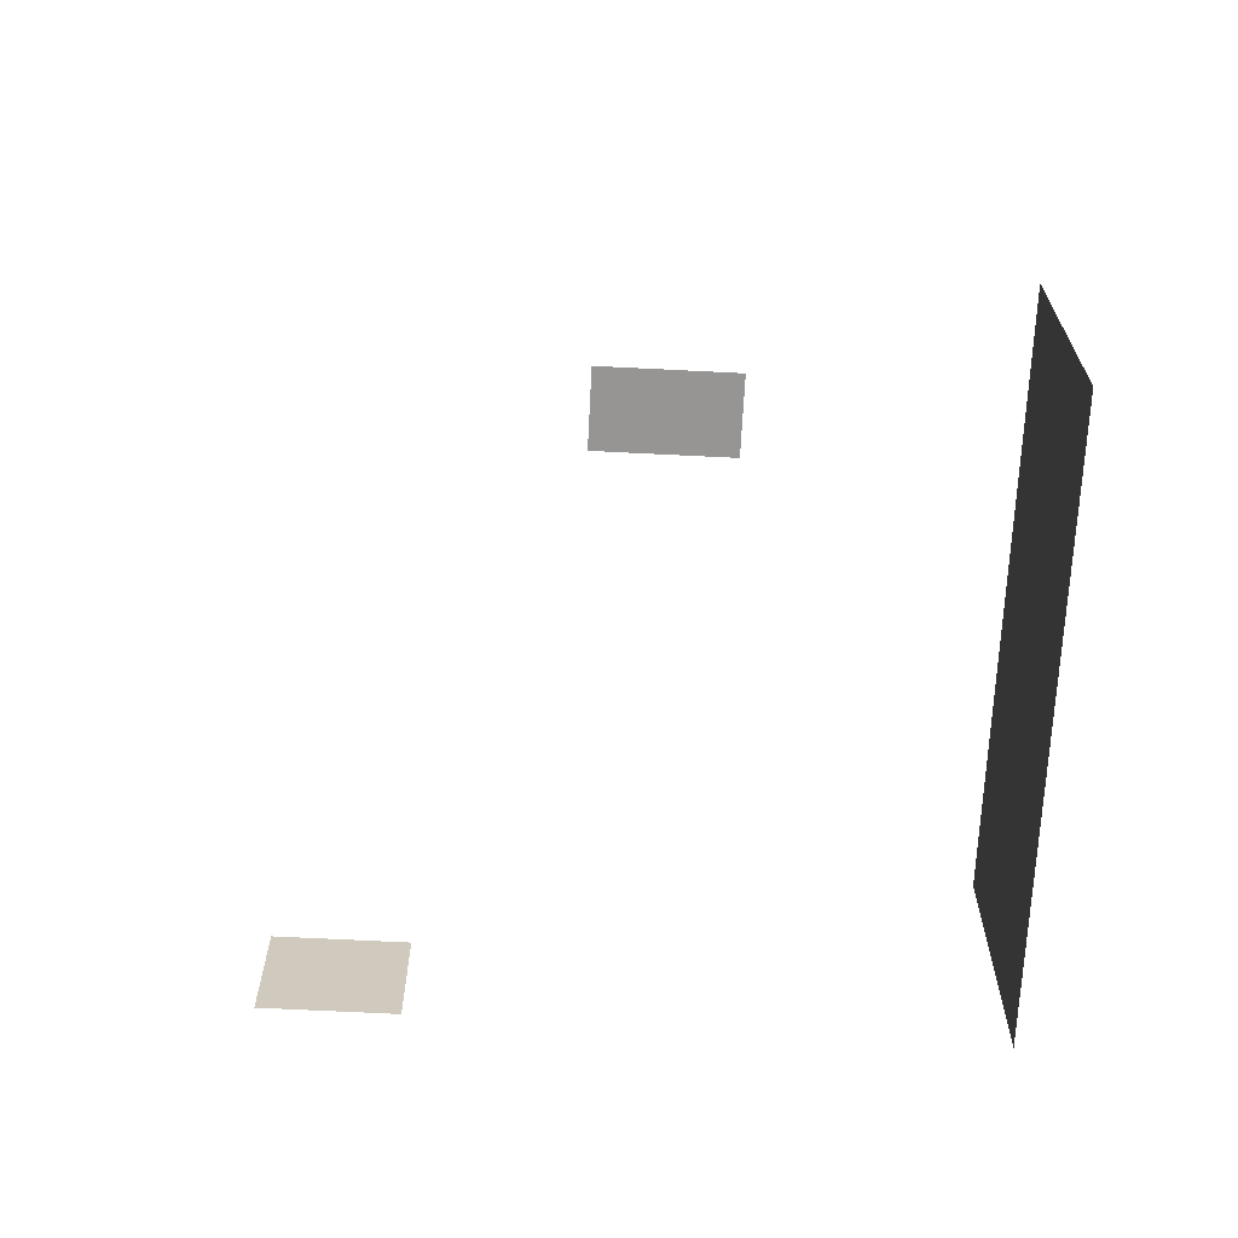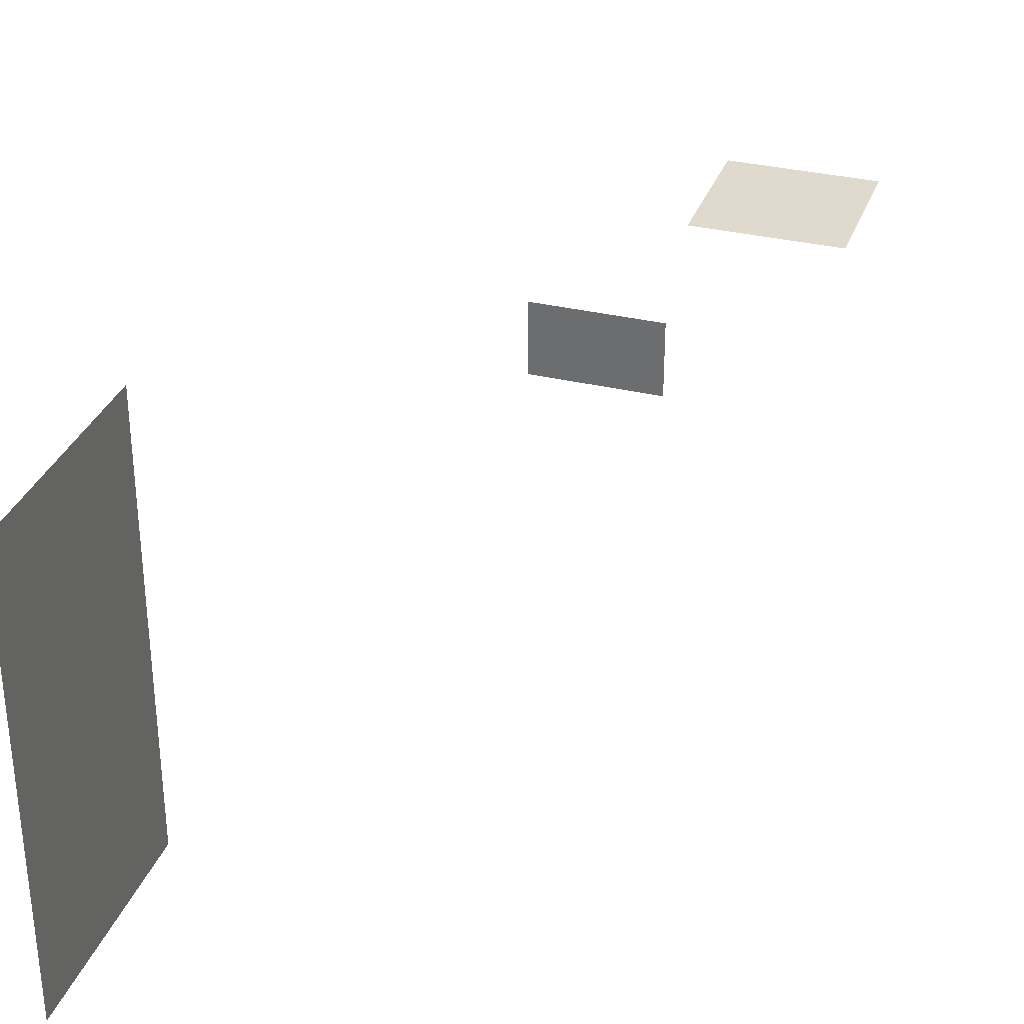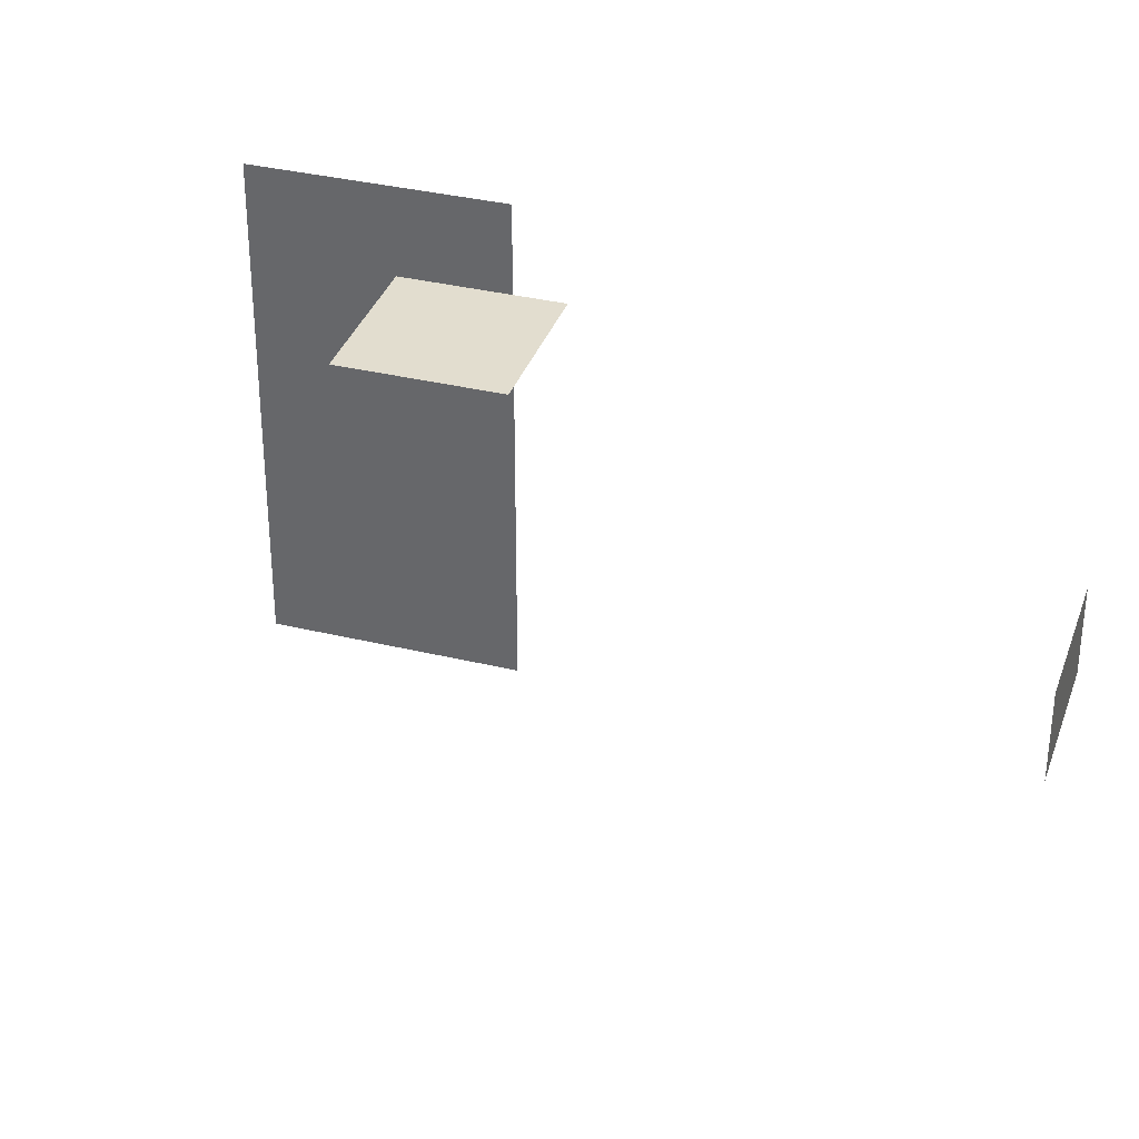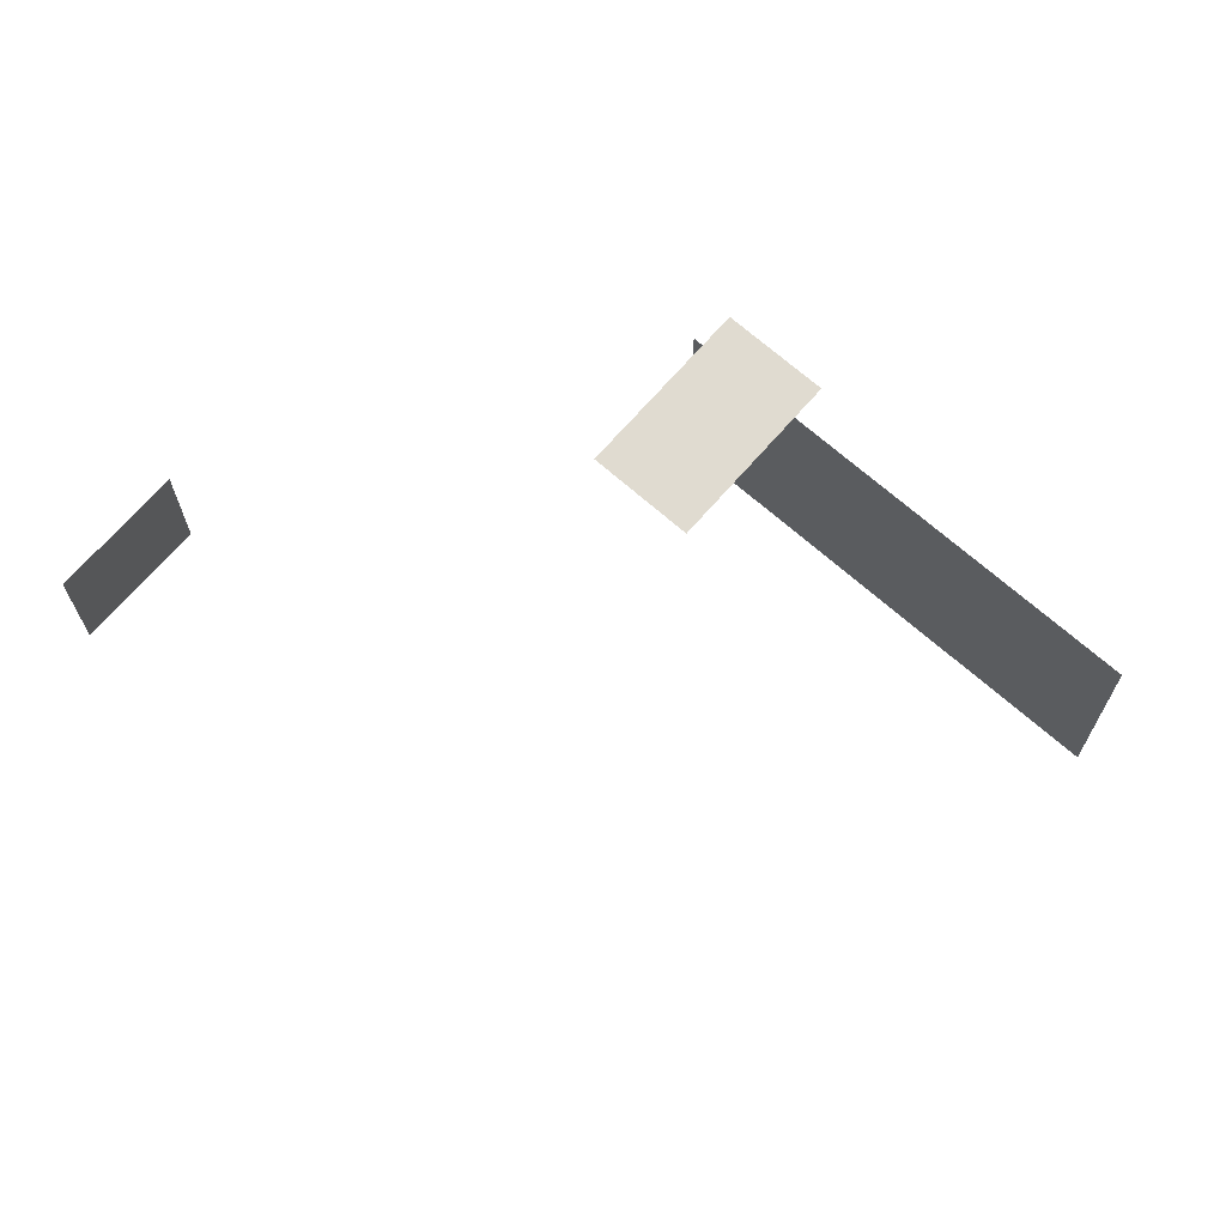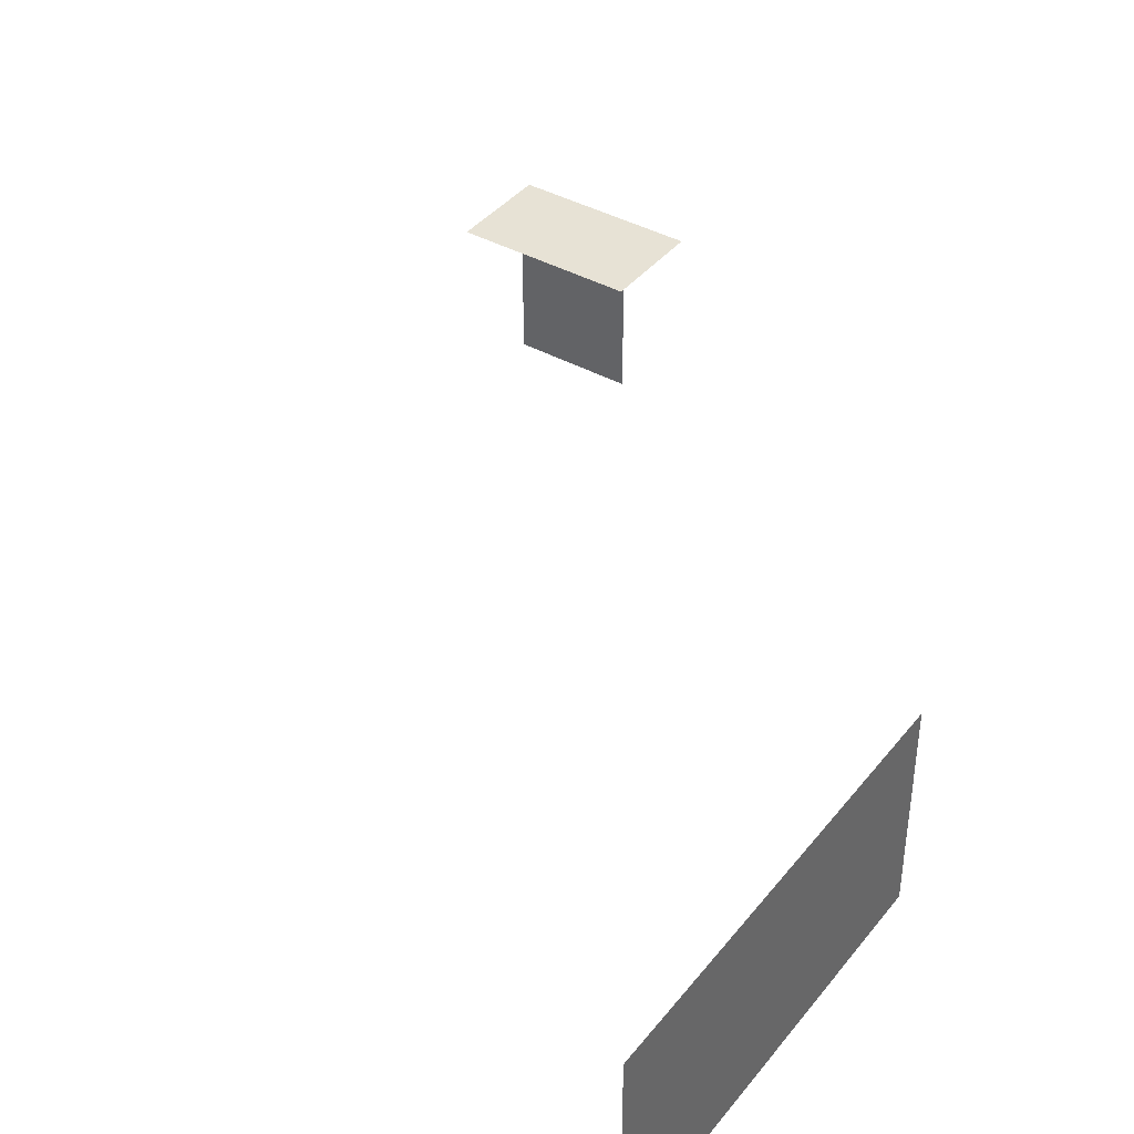
<metadata>
{"format":"obj","ext":"obj","renderer":"f3d","projection":"perspective","resolution":1024,"background":"white","views":[{"elev":-67.6,"azim":-2.9,"up":"+Z"},{"elev":32.7,"azim":-161.5,"up":"+Y"},{"elev":34.8,"azim":-72.1,"up":"+Y"},{"elev":70.1,"azim":-48.8,"up":"+Z"},{"elev":40.3,"azim":34.7,"up":"+Z"}]}
</metadata>
<code>
o Light
v -0.5 5.99 -0.5
v -0.5 5.99 0.5
v 0.5 5.99 0.5
v 0.5 5.99 -0.5
f -4 -3 -2 -1
v 4.19 0.5 -1.1
v 4.19 4.5 -1.1
v 4.19 4.5 -3.1
v 4.19 0.5 -3.1
f -4 -3 -2 -1
v 1.6 2.49 3.25
v 1.6 3.17 3.25
v 2.77 3.17 3.25
v 2.77 2.49 3.25
f -4 -3 -2 -1

</code>
